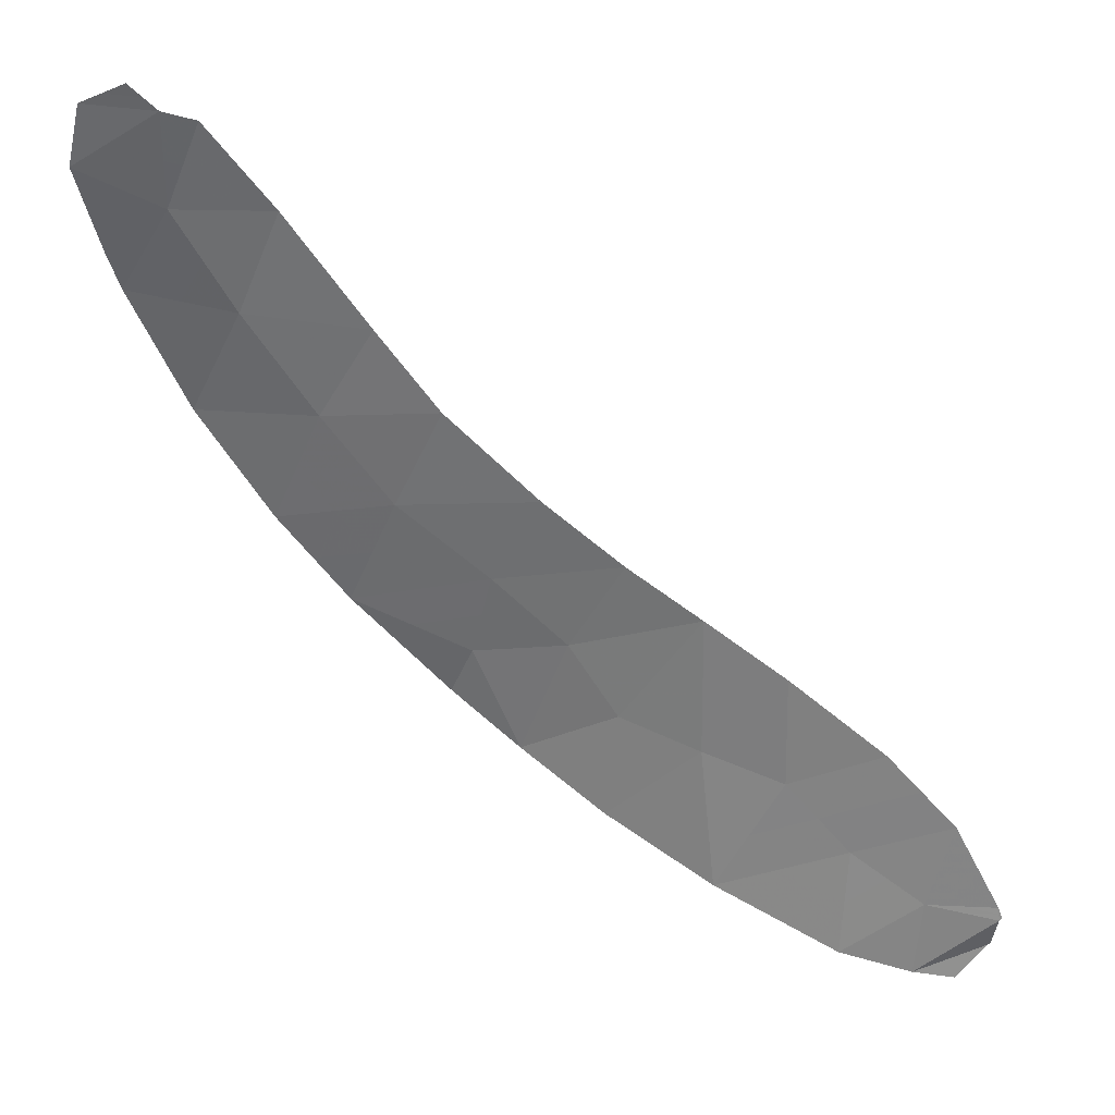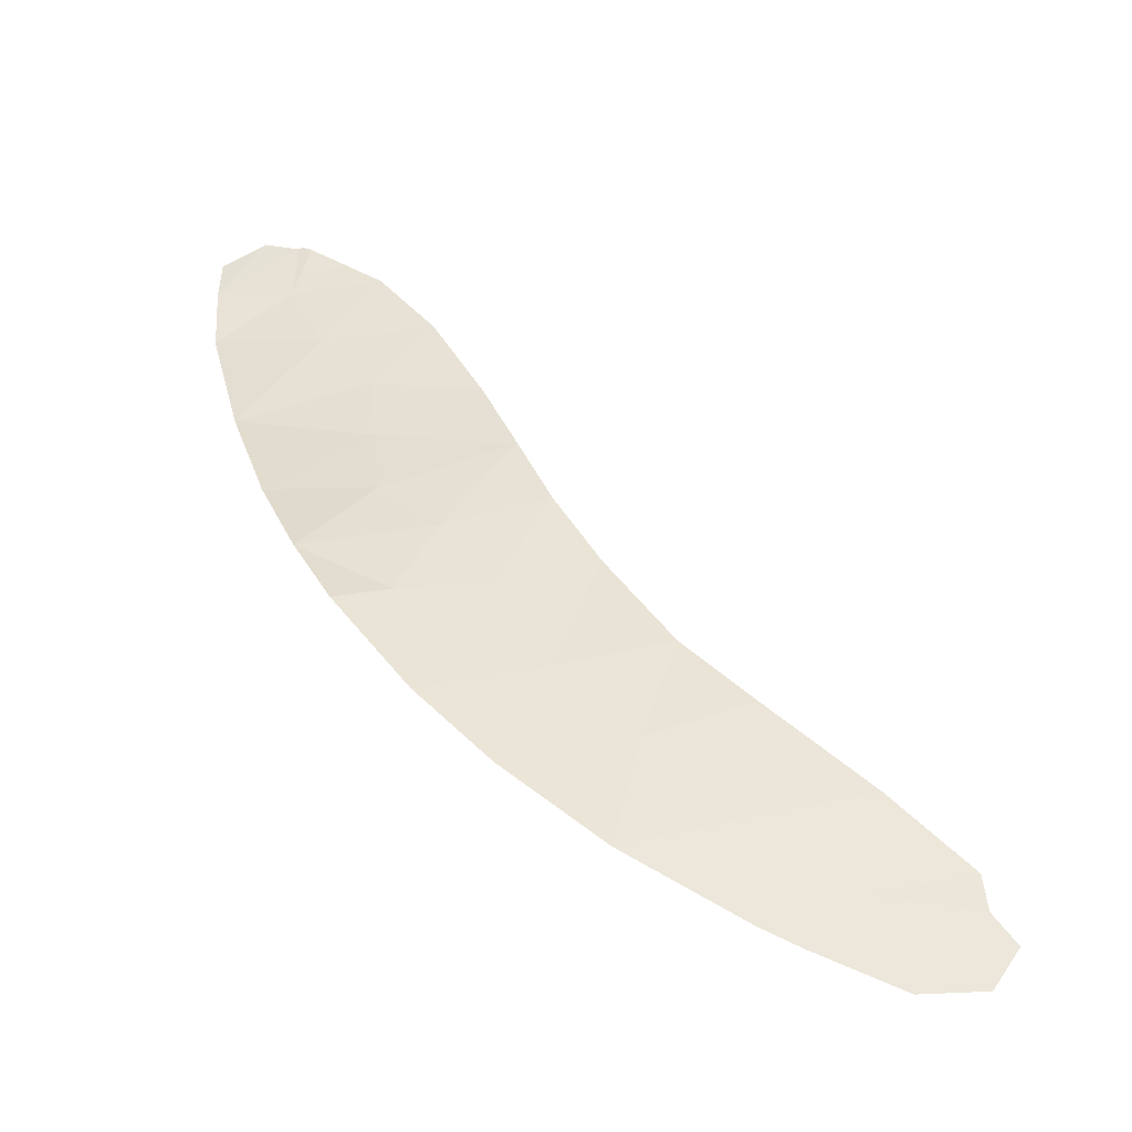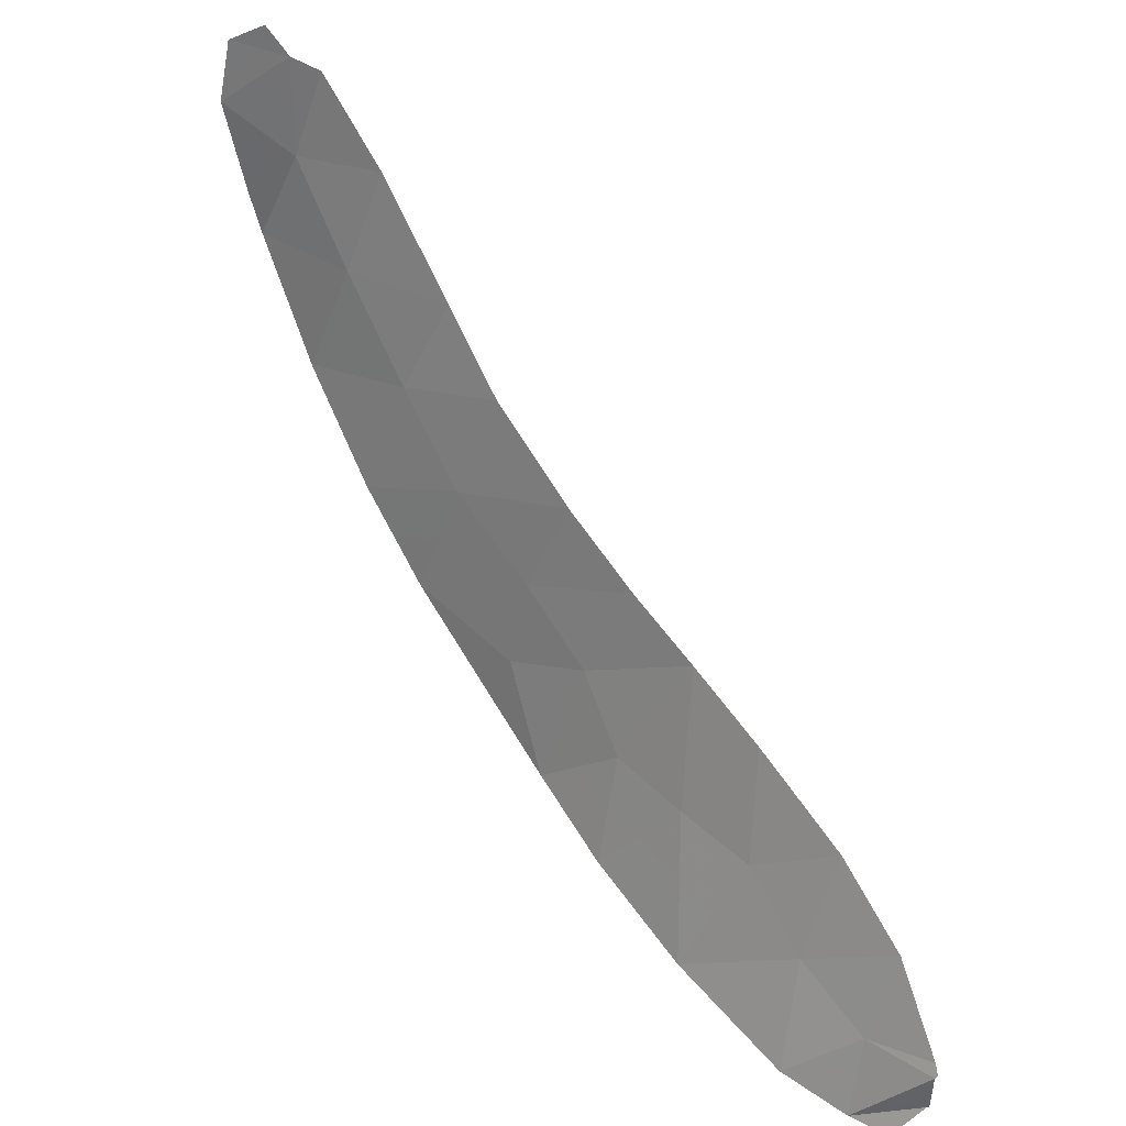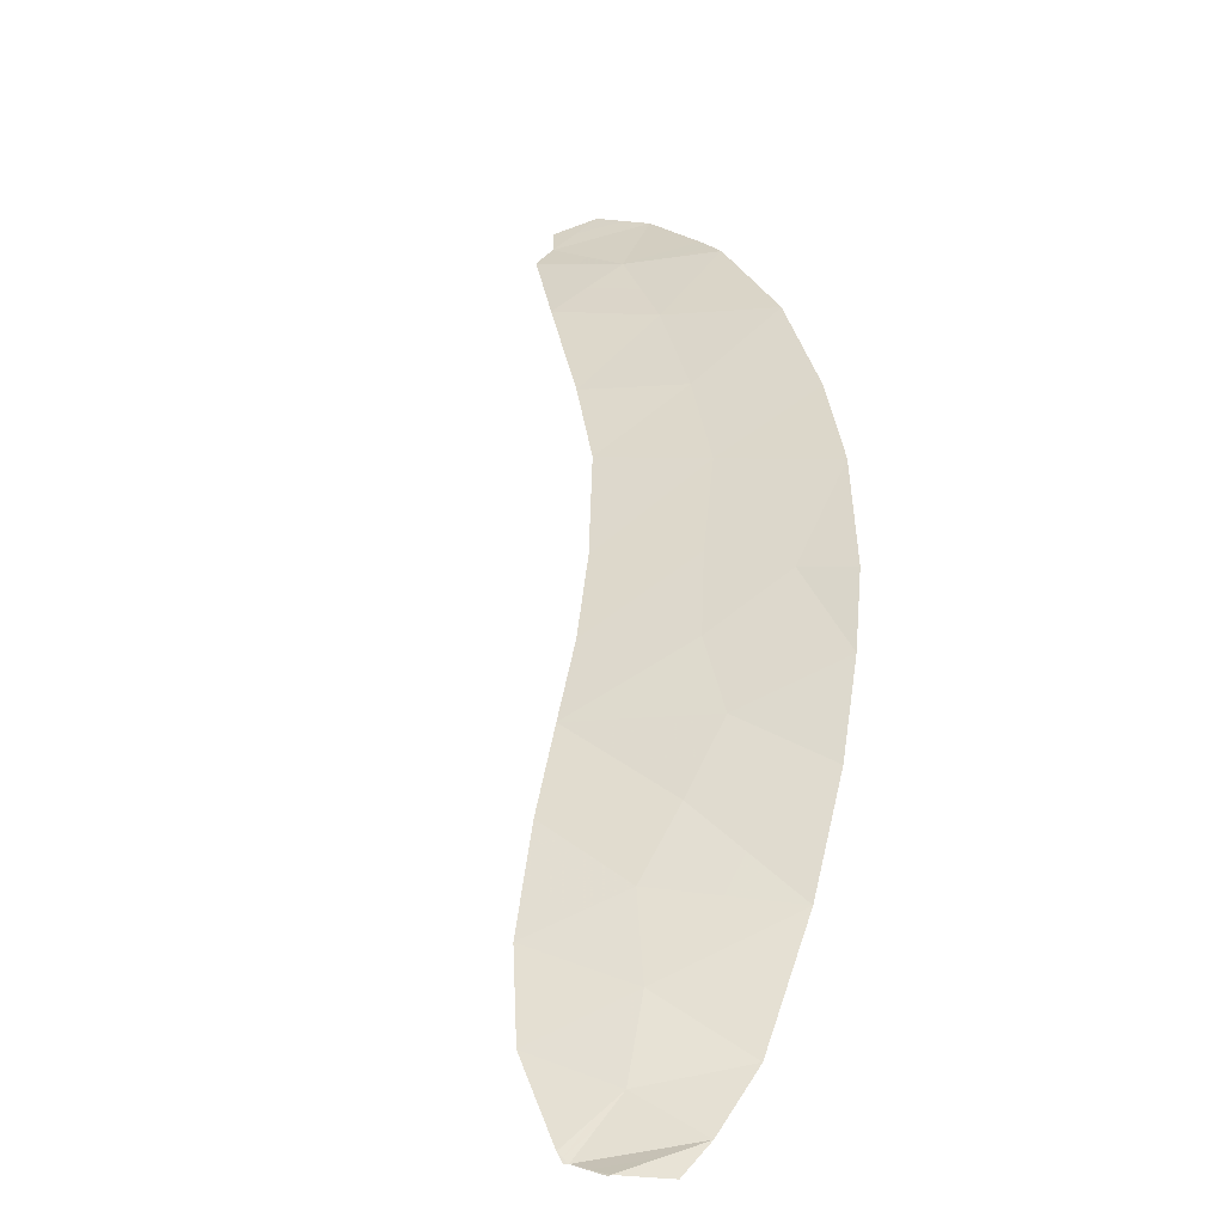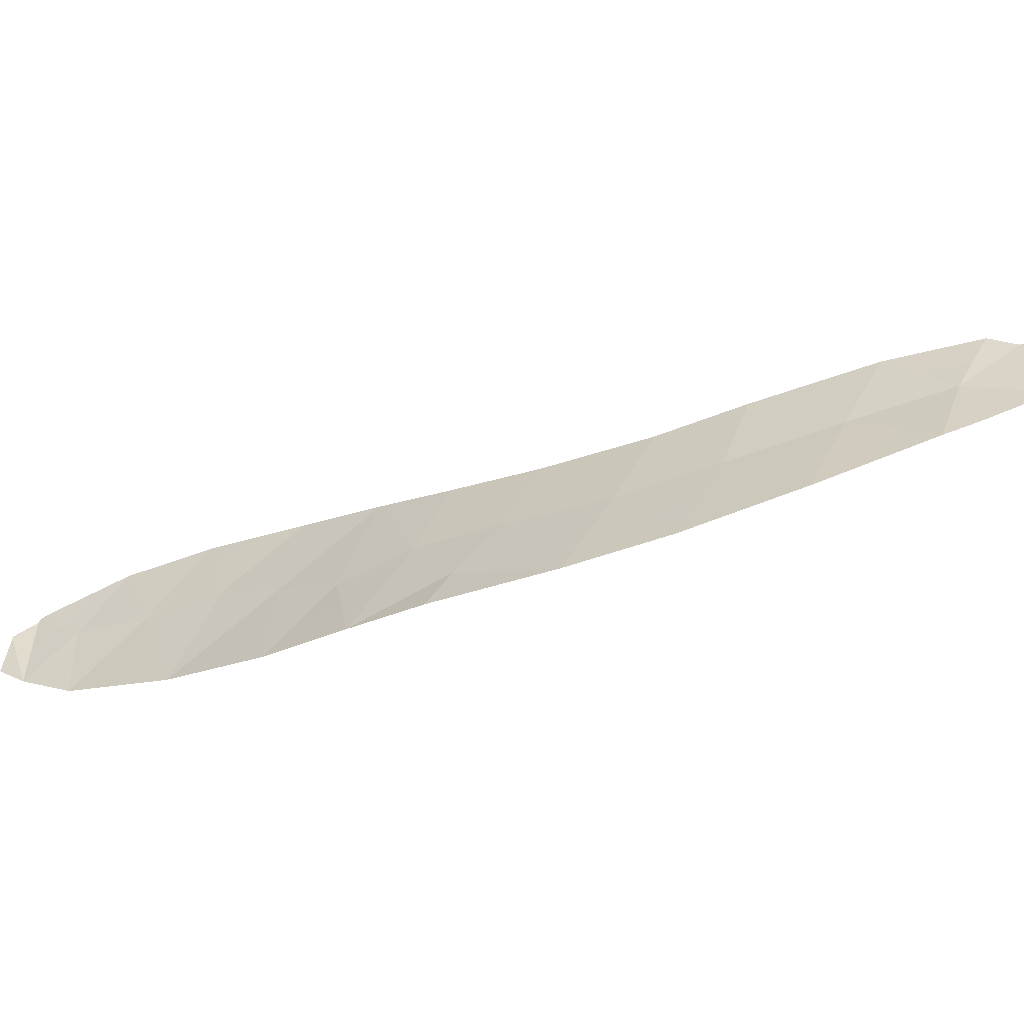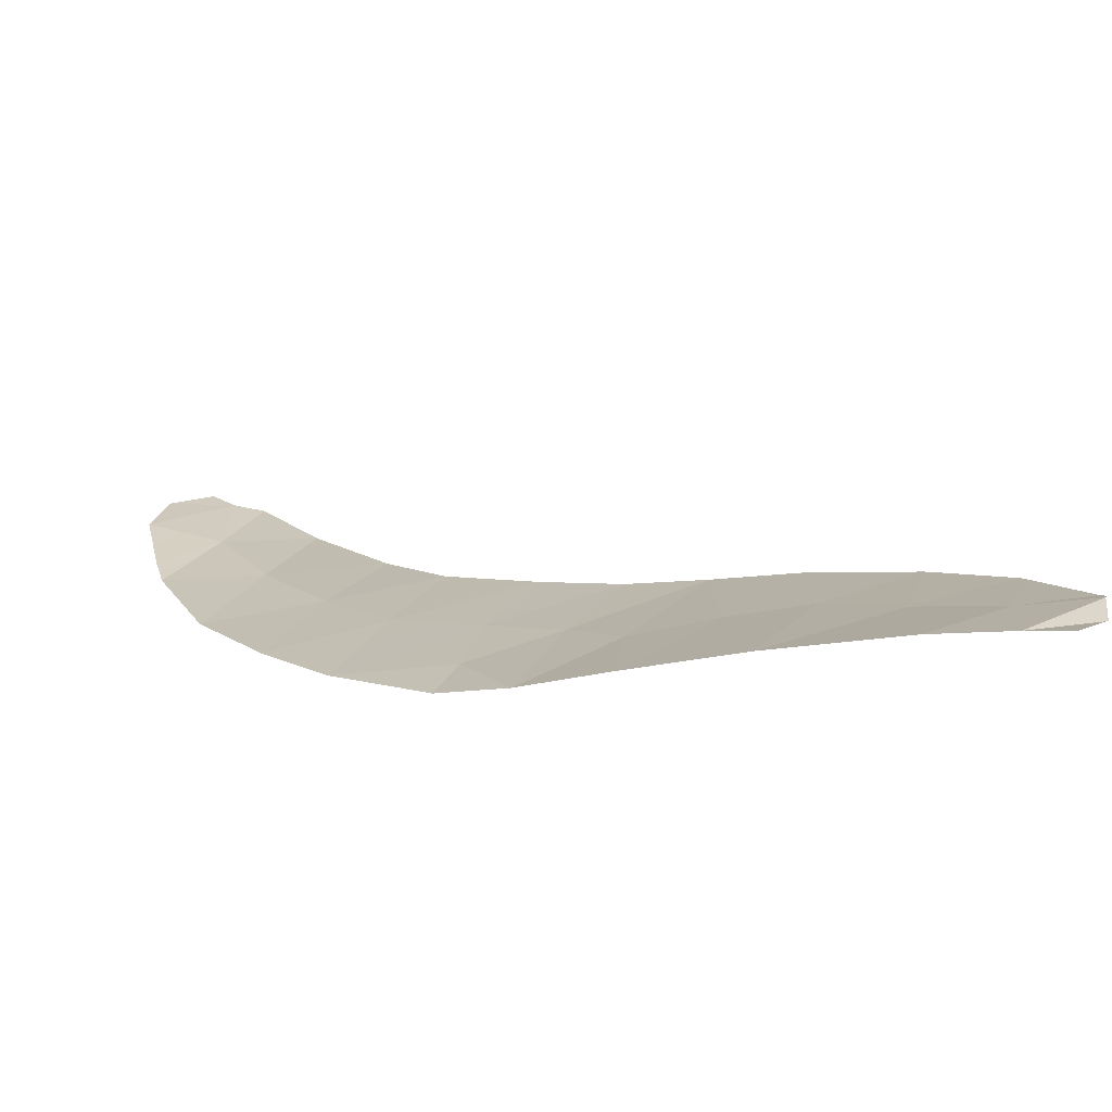
<metadata>
{"format":"obj","ext":"obj","renderer":"f3d","projection":"perspective","resolution":1024,"background":"white","views":[{"elev":36.3,"azim":-12.8,"up":"+Z"},{"elev":69.3,"azim":-81.0,"up":"+Y"},{"elev":26.8,"azim":15.0,"up":"+Z"},{"elev":23.1,"azim":135.3,"up":"+Y"},{"elev":43.8,"azim":-133.8,"up":"+Y"},{"elev":-68.9,"azim":-14.8,"up":"+Z"}]}
</metadata>
<code>
v 4.814 110.4 -17.7
v 3.268 111 -18.52
v -5.713 116.2 -12.92
v -1.519 114 -17.06
v -0.3777 113.6 -13.86
v -5.21 115.9 -7.582
v 6.606 109.2 -20.41
v 5.902 109.8 -18.92
v -4.556 115.6 -14.87
v -2.639 114.7 -14.32
v -3.432 115 -16.37
v 5.44 109.7 -20.51
v 5.277 109.5 -21.91
v -6.633 116.5 -10.7
v -4.117 115.6 -9.11
v 6.56 109.3 -21.3
v 6.524 109.3 -21.31
v 6.619 109.2 -20.66
v 4.077 110 -21.64
v -0.01688 113.2 -16.6
v 6.666 109.2 -20.6
v -2.808 115 -11.08
v 2.116 111.2 -20.73
v 5.979 109.3 -21.98
v 0.7231 112.6 -17.81
v -0.8192 113.4 -18.87
v 2.045 112.1 -15.66
v -1.835 114.4 -12.45
v -7.228 116.4 -8.398
v -6.837 116.5 -10
v -6.24 116.1 -6.938
v -5.784 116 -7.407
v -6.99 116.3 -7.295
v -1.872 114.1 -18
v 0.8753 112.9 -14.87
v 1.985 111.8 -18.17
v 3.3 111.3 -16.51
v 0.455 112.3 -19.77
v 4.27 110.3 -19.67
v -1.185 113.9 -15.51
v -5.808 116.1 -9.143
v -4.853 115.8 -10.97
v -3.734 115.3 -12.77
v 4.759 109.8 -21.07
v 4.855 110 -20.09
v 4.173 110.2 -20.65
v -1.912 114.3 -14.92
v -0.7812 113.7 -14.68
v -1.508 114.1 -14.09
v 6.254 109.5 -19.67
v 5.671 109.7 -19.71
v 6.023 109.4 -20.46
v 6.029 109.4 -20.58
v 6.612 109.2 -20.53
v -2.475 114.5 -16.72
v -1.352 113.9 -16.29
v -2.308 114.4 -15.94
v -2.652 114.6 -17.19
v -1.695 114.1 -17.53
v 6.542 109.3 -21.3
v 6.589 109.2 -20.98
v 6.571 109.2 -20.98
v 5.948 109.3 -21.28
v 5.901 109.4 -21.61
v 3.284 111.2 -17.51
v 4.041 110.7 -18.11
v 4.057 110.9 -17.1
v 5.086 110.1 -19.29
v 3.097 110.6 -21.18
v 3.193 110.7 -20.2
v 3.769 110.7 -19.09
v 2.692 111.1 -19.62
v 5.358 110.1 -18.31
v 4.542 110.4 -18.68
v 6.252 109.3 -21.65
v 5.628 109.4 -21.95
v -4.664 115.8 -8.346
v -5.509 116 -8.362
v -4.962 115.9 -9.127
v 0.3531 112.9 -17.2
v 1.384 112.4 -16.74
v 1.014 112.7 -16.13
v -3.035 114.8 -15.35
v -3.598 115.1 -14.59
v -3.994 115.3 -15.62
v -5.497 116 -7.494
v -5.796 116.1 -8.275
v -2.785 114.8 -12.61
v -2.322 114.7 -11.77
v -3.271 115.1 -11.93
v -4.724 115.7 -12.85
v -4.294 115.5 -11.87
v -5.283 116 -11.95
v -5.743 116.1 -10.84
v -5.33 115.9 -10.06
v -6.22 116.3 -9.922
v -6.012 116.1 -7.172
v -6.615 116.2 -7.117
v -6.387 116.2 -7.351
v -6.506 116.2 -7.902
v -6.518 116.3 -8.77
v -7.109 116.4 -7.846
v -0.1821 112.9 -19.32
v 0.589 112.5 -18.79
v -0.04809 113 -18.34
v -3.186 115 -13.55
v -4.145 115.4 -13.82
v 5.359 109.6 -21.21
v 0.4292 113 -15.74
v 1.46 112.5 -15.27
v -0.7677 113.6 -16.83
v -0.6008 113.5 -16.06
v -1.169 113.7 -17.97
v -0.4181 113.3 -17.73
v 2.015 112 -16.91
v 2.642 111.6 -17.34
v 2.673 111.7 -16.09
v 2.626 111.4 -18.34
v -1.346 113.8 -18.44
v -0.1547 113.4 -15.19
v 0.2488 113.2 -14.36
v 2.051 111.5 -19.45
v 1.286 111.7 -20.25
v 1.22 112.1 -18.97
v 1.354 112.2 -17.99
v -1.106 114 -13.15
v -2.237 114.5 -13.39
v 4.677 109.7 -21.77
v -6.322 116.3 -9.573
v -6.735 116.5 -10.35
v 6.642 109.2 -20.63
v 6.636 109.2 -20.51
v -6.173 116.3 -11.81
v -3.463 115.3 -10.1
v -4.485 115.7 -10.04
v -3.831 115.4 -11.03
v -5.135 115.9 -13.9
v -7.032 116.4 -9.2
f 19 44 46
f 44 12 45
f 44 45 46
f 46 45 39
f 10 47 49
f 47 40 48
f 47 48 49
f 49 48 5
f 7 50 52
f 50 8 51
f 50 51 52
f 52 51 12
f 12 53 52
f 53 18 54
f 53 54 52
f 52 54 7
f 11 55 57
f 55 4 56
f 55 56 57
f 57 56 40
f 11 58 55
f 58 34 59
f 58 59 55
f 55 59 4
f 17 60 62
f 60 16 61
f 60 61 62
f 62 61 18
f 18 63 62
f 63 13 64
f 63 64 62
f 62 64 17
f 37 65 67
f 65 2 66
f 65 66 67
f 67 66 1
f 12 51 45
f 51 8 68
f 51 68 45
f 45 68 39
f 23 69 70
f 69 19 46
f 69 46 70
f 70 46 39
f 39 71 70
f 71 2 72
f 71 72 70
f 70 72 23
f 8 73 68
f 73 1 74
f 73 74 68
f 68 74 39
f 24 75 76
f 75 17 64
f 75 64 76
f 76 64 13
f 15 77 79
f 77 6 78
f 77 78 79
f 79 78 41
f 20 80 82
f 80 25 81
f 80 81 82
f 82 81 27
f 11 83 85
f 83 10 84
f 83 84 85
f 85 84 9
f 41 78 87
f 78 6 86
f 78 86 87
f 87 86 32
f 43 88 90
f 88 28 89
f 88 89 90
f 90 89 22
f 3 91 93
f 91 43 92
f 91 92 93
f 93 92 42
f 14 94 96
f 94 42 95
f 94 95 96
f 96 95 41
f 32 97 99
f 97 31 98
f 97 98 99
f 99 98 33
f 32 100 87
f 100 29 101
f 100 101 87
f 87 101 41
f 33 102 99
f 102 29 100
f 102 100 99
f 99 100 32
f 26 103 105
f 103 38 104
f 103 104 105
f 105 104 25
f 10 106 84
f 106 43 107
f 106 107 84
f 84 107 9
f 18 53 63
f 53 12 108
f 53 108 63
f 63 108 13
f 35 109 110
f 109 20 82
f 109 82 110
f 110 82 27
f 40 56 112
f 56 4 111
f 56 111 112
f 112 111 20
f 4 113 111
f 113 26 114
f 113 114 111
f 111 114 20
f 27 115 117
f 115 36 116
f 115 116 117
f 117 116 37
f 37 116 65
f 116 36 118
f 116 118 65
f 65 118 2
f 26 105 114
f 105 25 80
f 105 80 114
f 114 80 20
f 4 59 113
f 59 34 119
f 59 119 113
f 113 119 26
f 5 48 121
f 48 40 120
f 48 120 121
f 121 120 35
f 40 112 120
f 112 20 109
f 112 109 120
f 120 109 35
f 23 72 122
f 72 2 118
f 72 118 122
f 122 118 36
f 38 123 124
f 123 23 122
f 123 122 124
f 124 122 36
f 27 81 115
f 81 25 125
f 81 125 115
f 115 125 36
f 36 125 124
f 125 25 104
f 125 104 124
f 124 104 38
f 5 126 49
f 126 28 127
f 126 127 49
f 49 127 10
f 12 44 108
f 44 19 128
f 44 128 108
f 108 128 13
f 41 129 96
f 129 30 130
f 129 130 96
f 96 130 14
f 7 54 132
f 54 18 131
f 54 131 132
f 132 131 21
f 2 71 66
f 71 39 74
f 71 74 66
f 66 74 1
f 3 93 133
f 93 42 94
f 93 94 133
f 133 94 14
f 43 106 88
f 106 10 127
f 106 127 88
f 88 127 28
f 22 134 136
f 134 15 135
f 134 135 136
f 136 135 42
f 42 92 136
f 92 43 90
f 92 90 136
f 136 90 22
f 42 135 95
f 135 15 79
f 135 79 95
f 95 79 41
f 43 91 107
f 91 3 137
f 91 137 107
f 107 137 9
f 40 47 57
f 47 10 83
f 47 83 57
f 57 83 11
f 41 101 129
f 101 29 138
f 101 138 129
f 129 138 30

</code>
